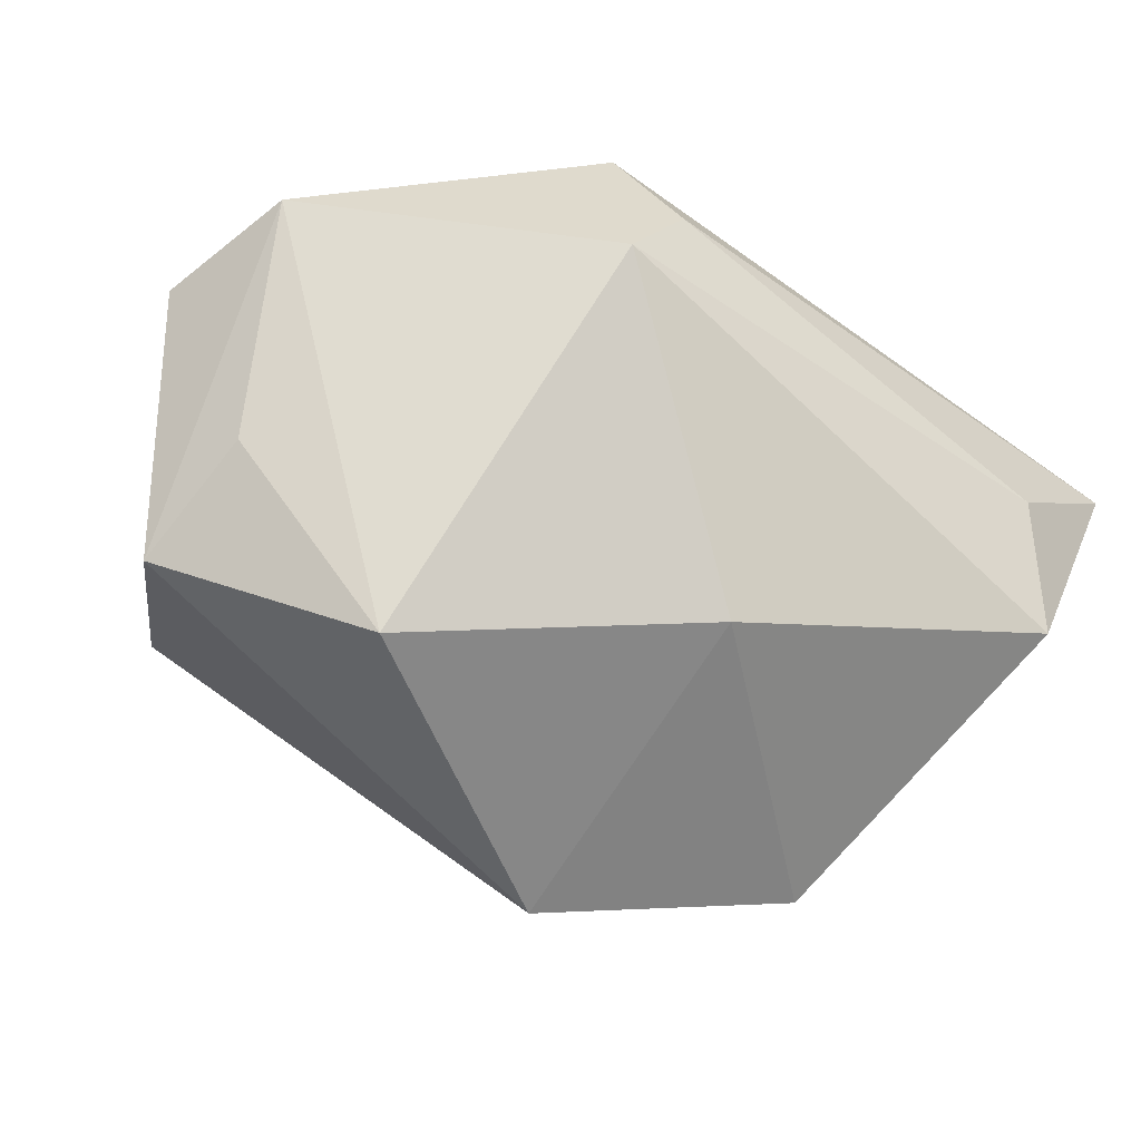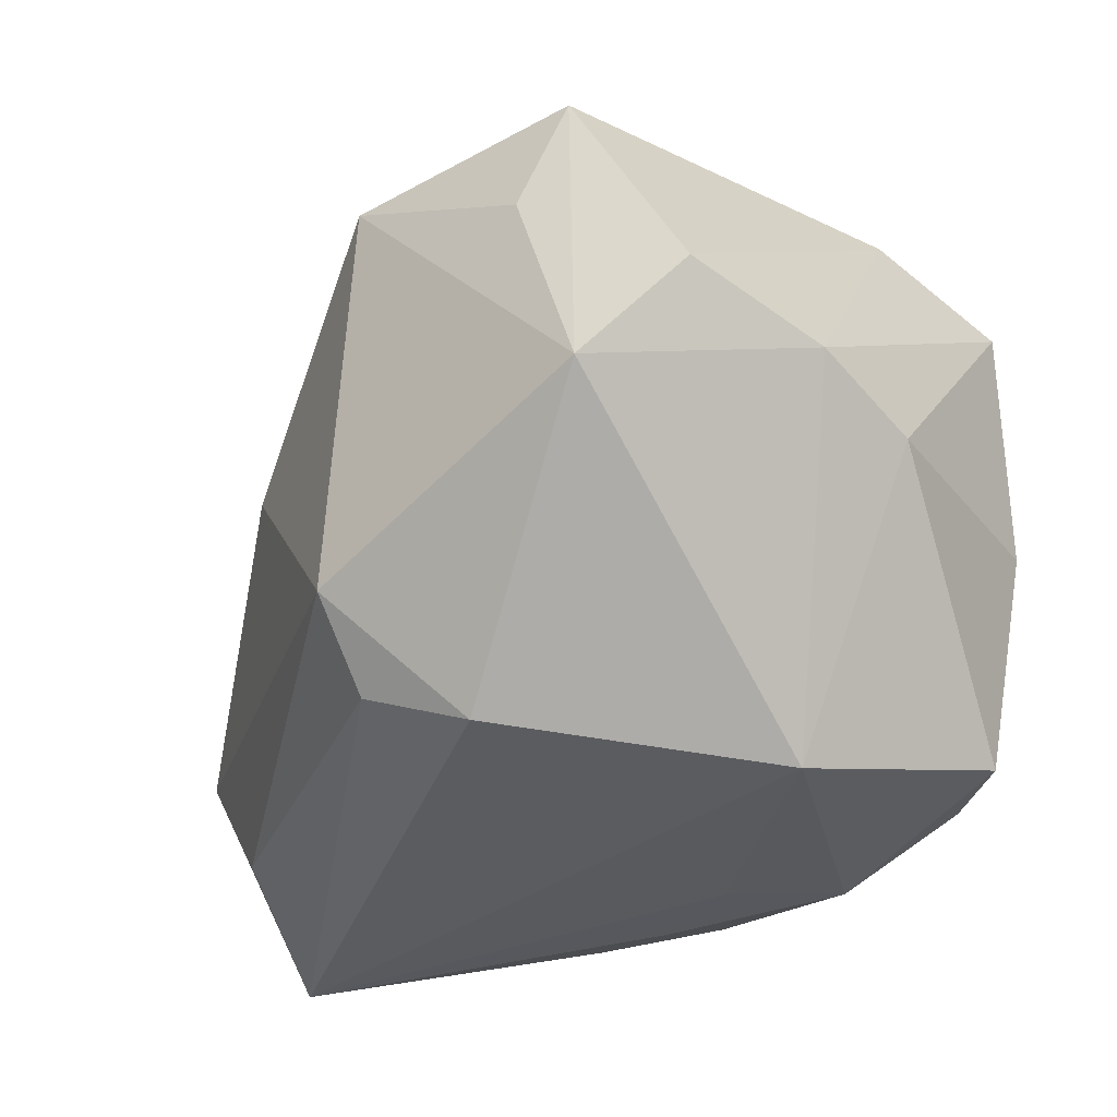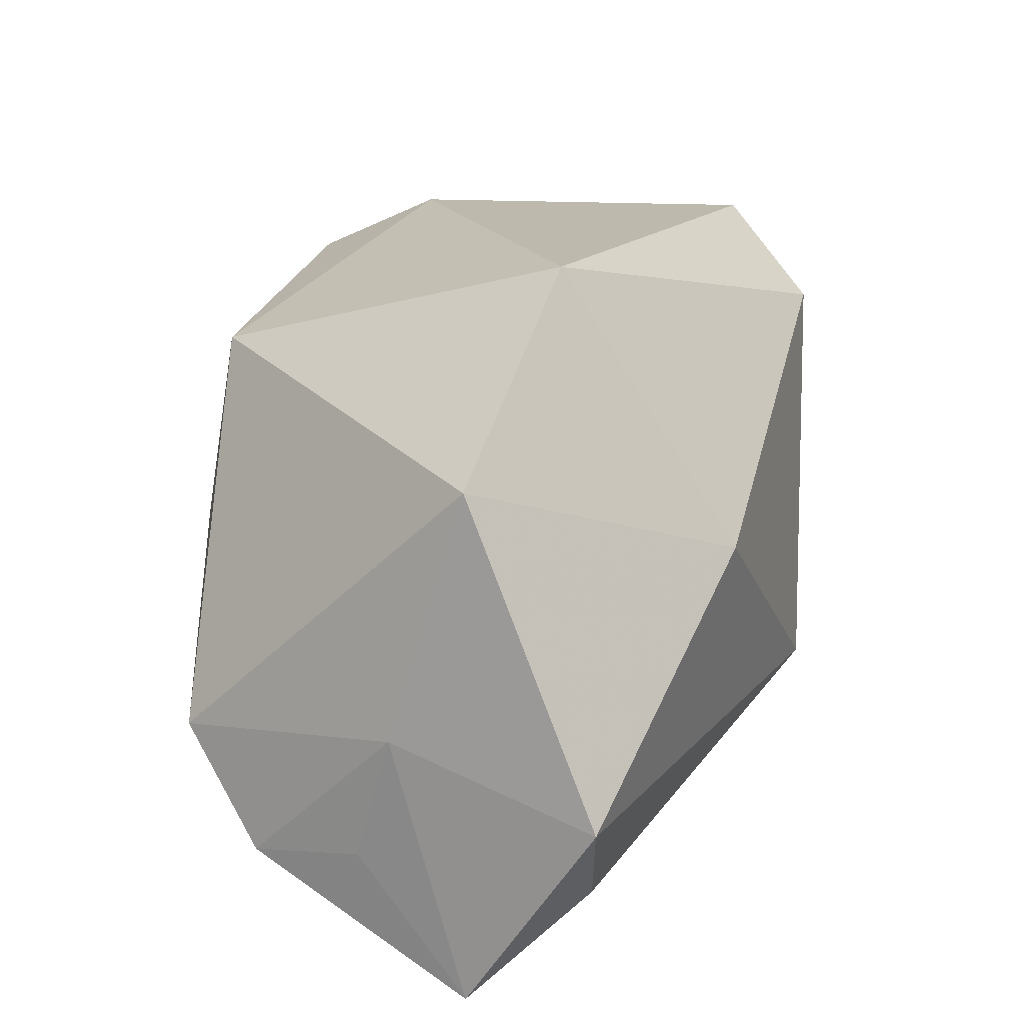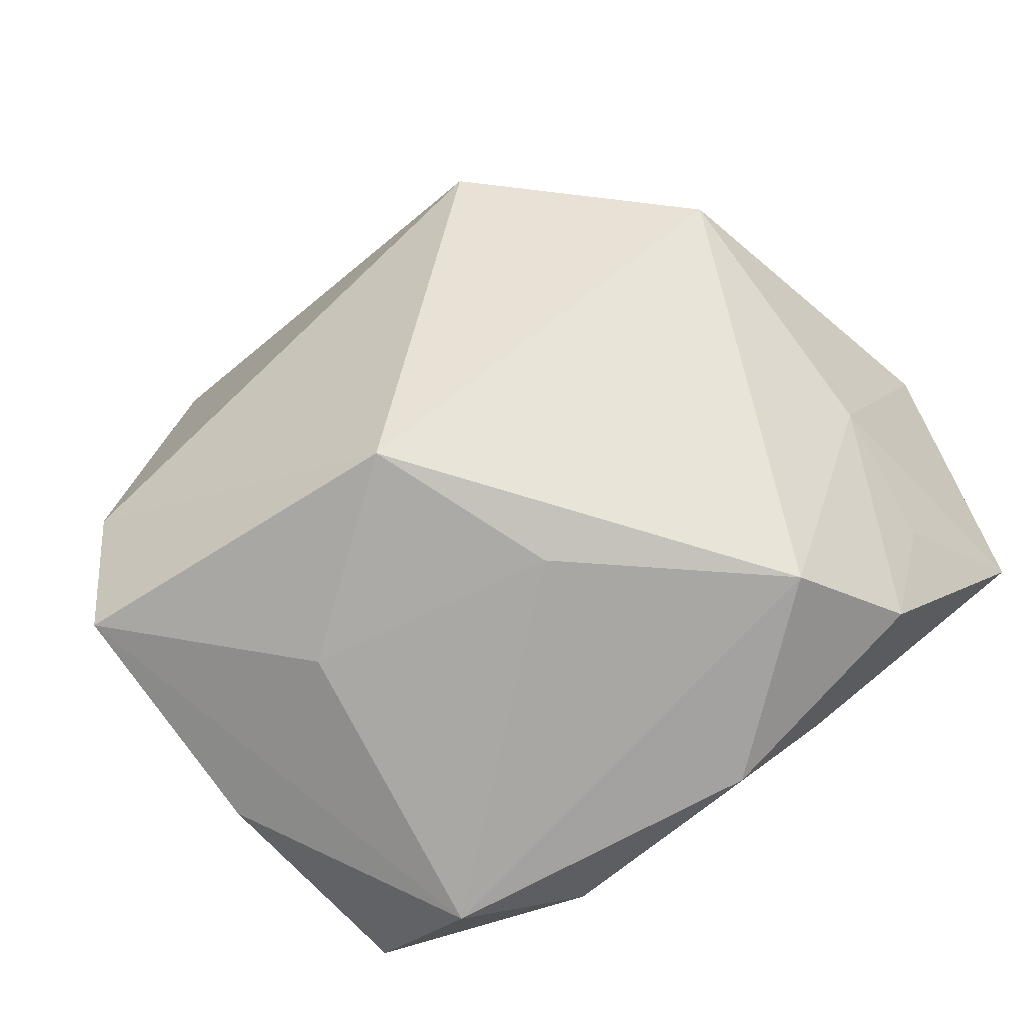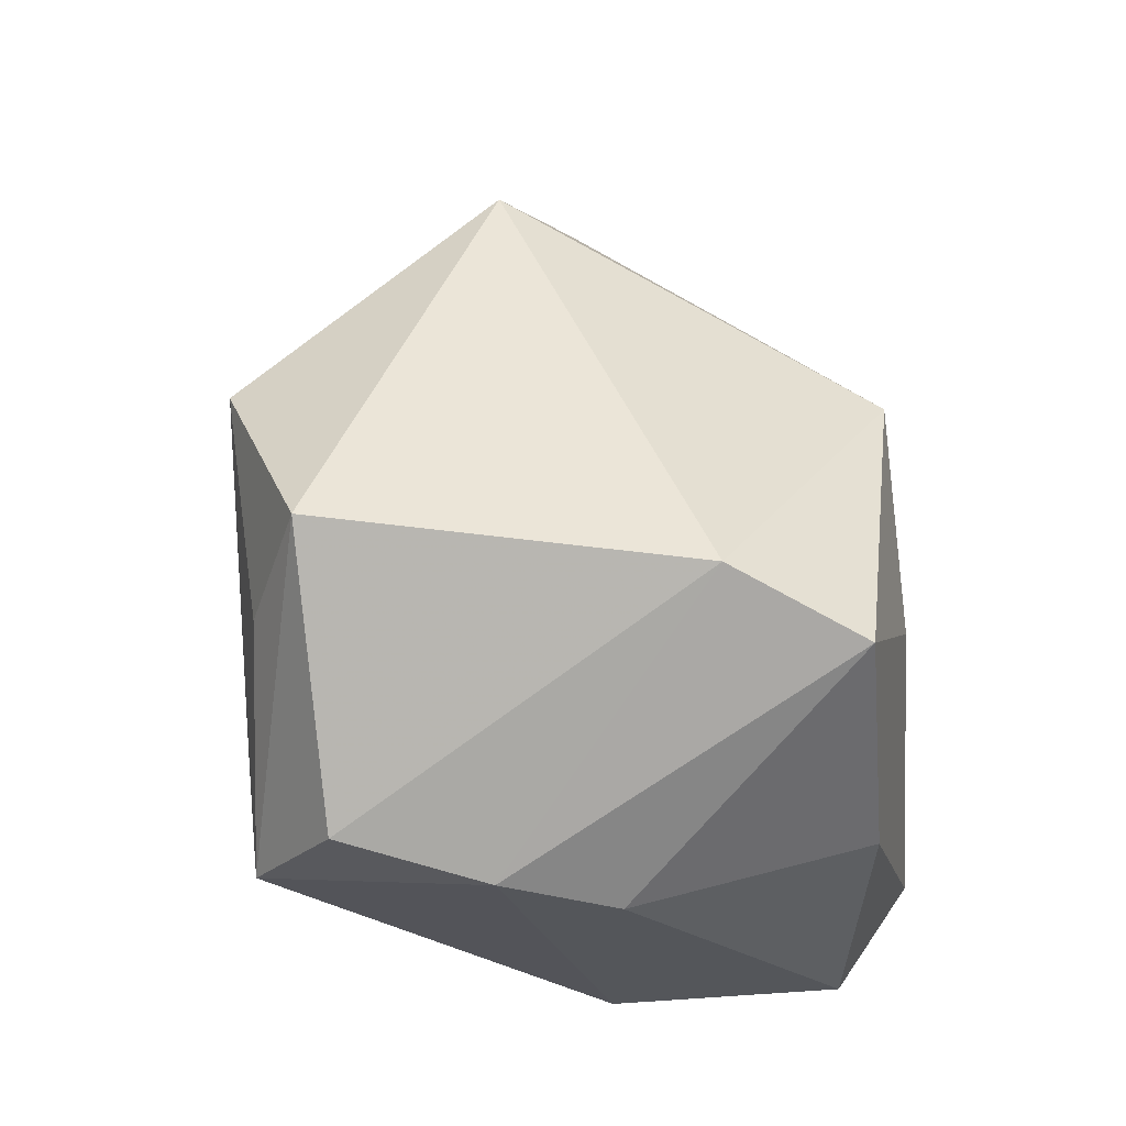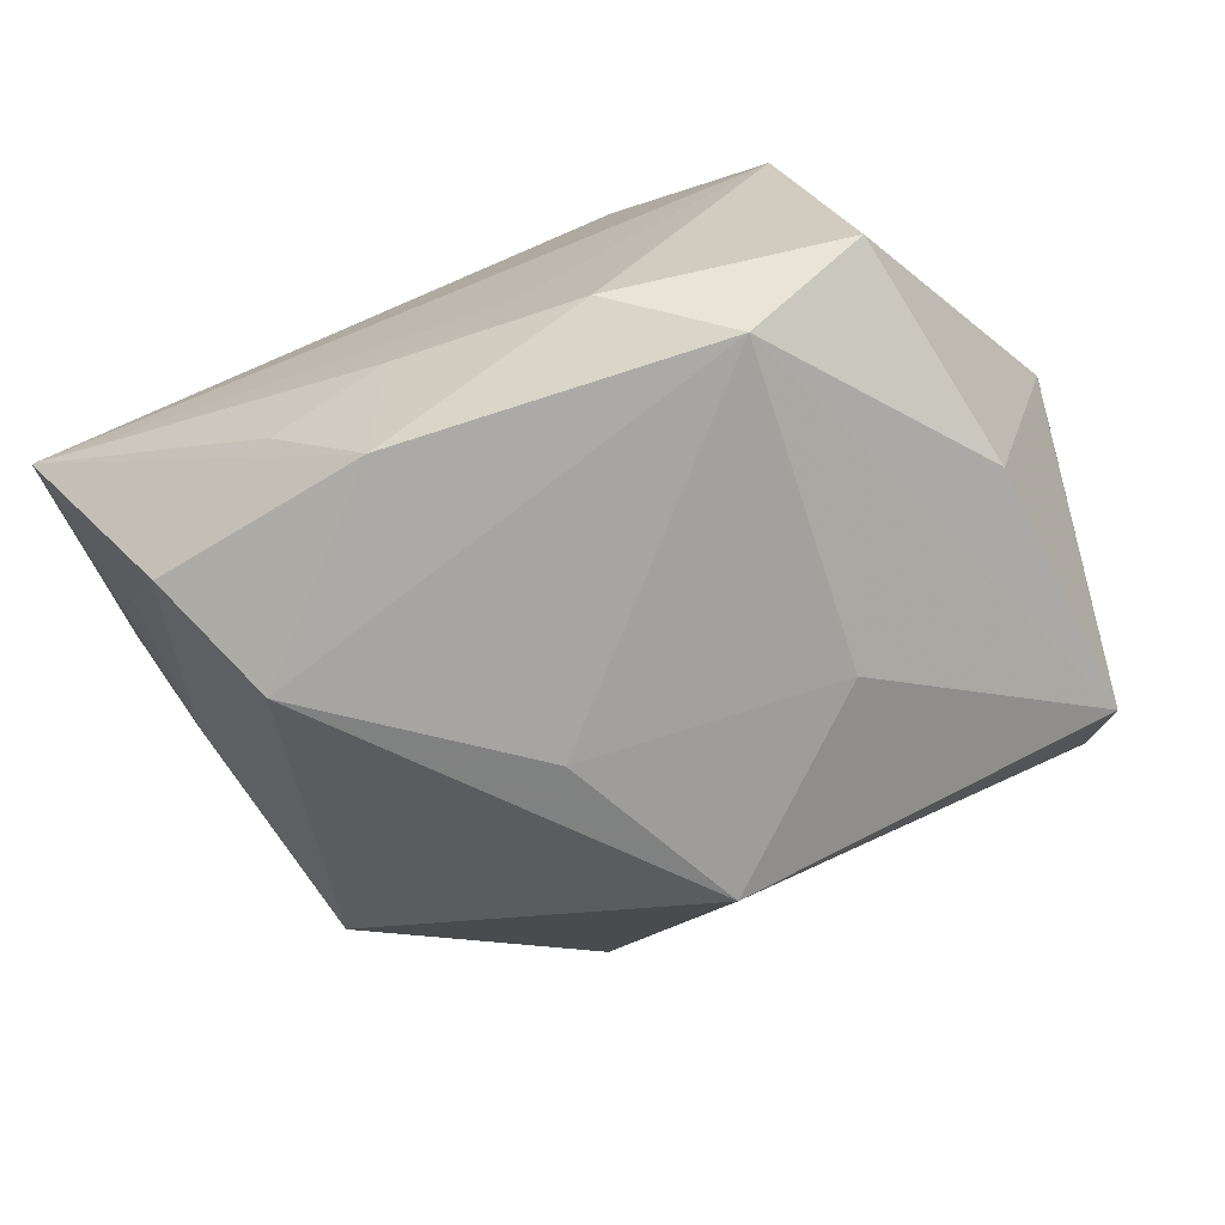
<metadata>
{"format":"obj","ext":"obj","renderer":"f3d","projection":"perspective","resolution":1024,"background":"white","views":[{"elev":68.2,"azim":-151.1,"up":"+Z"},{"elev":-32.0,"azim":47.7,"up":"+Y"},{"elev":25.5,"azim":-88.3,"up":"+Y"},{"elev":-74.8,"azim":-148.2,"up":"+Z"},{"elev":34.8,"azim":86.0,"up":"+Y"},{"elev":-73.6,"azim":22.2,"up":"+Z"}]}
</metadata>
<code>
v 0.02303 -0.003683 0.0229
v 0.0135 -0.01615 -0.02283
v 0.01814 -0.0217 -0.001229
v 0.001411 0.02004 0.02368
v 0.0166 0.01249 0.02214
v 0.02981 0.0008214 0.007458
v -0.0128 0.02709 0.004748
v 0.0005433 -0.0213 -0.01213
v -0.02069 -0.006565 -0.02283
v -0.03364 -0.0217 -0.001511
v -0.02918 -0.01233 -0.009536
v -0.03489 -0.006714 0.007715
v 0.02932 -0.002175 -0.0007416
v 0.01846 0.02182 0.0191
v -0.01663 0.006733 0.01786
v 0.0004571 -0.01115 0.0247
v -0.02951 -0.01503 0.007557
v 0.0281 0.003809 0.01773
v 0.02577 0.01555 -0.01625
v 0.02349 0.02048 -0.006944
v 0.01192 0.005733 -0.0215
v 9.912e-05 0.01646 -0.02129
v -0.009416 -0.01778 -0.02235
v 0.005805 -0.02089 -0.01904
v -0.02784 0.01611 -0.001622
v -0.0004972 -0.01693 0.01998
v -0.01565 -0.01966 -0.01553
v 0.02164 -0.01785 -0.01679
v -0.006044 0.00398 -0.02283
v -0.02958 -0.002551 -0.007011
v 0.02443 -0.001994 -0.01802
v -0.02529 -0.01462 -0.01754
v -0.00747 -0.02107 -0.01453
v 0.006674 -0.02018 0.01682
f 34 10 3
f 15 12 16
f 7 15 4
f 15 16 4
f 2 24 23
f 23 9 2
f 10 24 8
f 8 3 10
f 24 3 8
f 28 24 2
f 28 3 24
f 10 12 30
f 26 10 34
f 34 16 26
f 17 12 10
f 17 16 12
f 10 26 17
f 17 26 16
f 7 4 14
f 1 4 16
f 1 16 34
f 18 14 1
f 34 3 1
f 10 23 27
f 32 23 10
f 9 23 32
f 32 30 9
f 2 9 29
f 9 22 29
f 21 19 2
f 21 22 19
f 2 29 21
f 21 29 22
f 2 19 31
f 31 28 2
f 25 30 12
f 25 15 7
f 25 12 15
f 9 30 25
f 7 22 25
f 25 22 9
f 7 14 20
f 20 22 7
f 19 22 20
f 20 14 18
f 5 14 4
f 4 1 5
f 5 1 14
f 33 23 24
f 33 27 23
f 33 24 10
f 10 27 33
f 10 30 11
f 11 32 10
f 30 32 11
f 28 31 13
f 3 28 13
f 13 31 19
f 6 1 3
f 3 13 6
f 18 1 6
f 6 13 19
f 6 20 18
f 19 20 6

</code>
